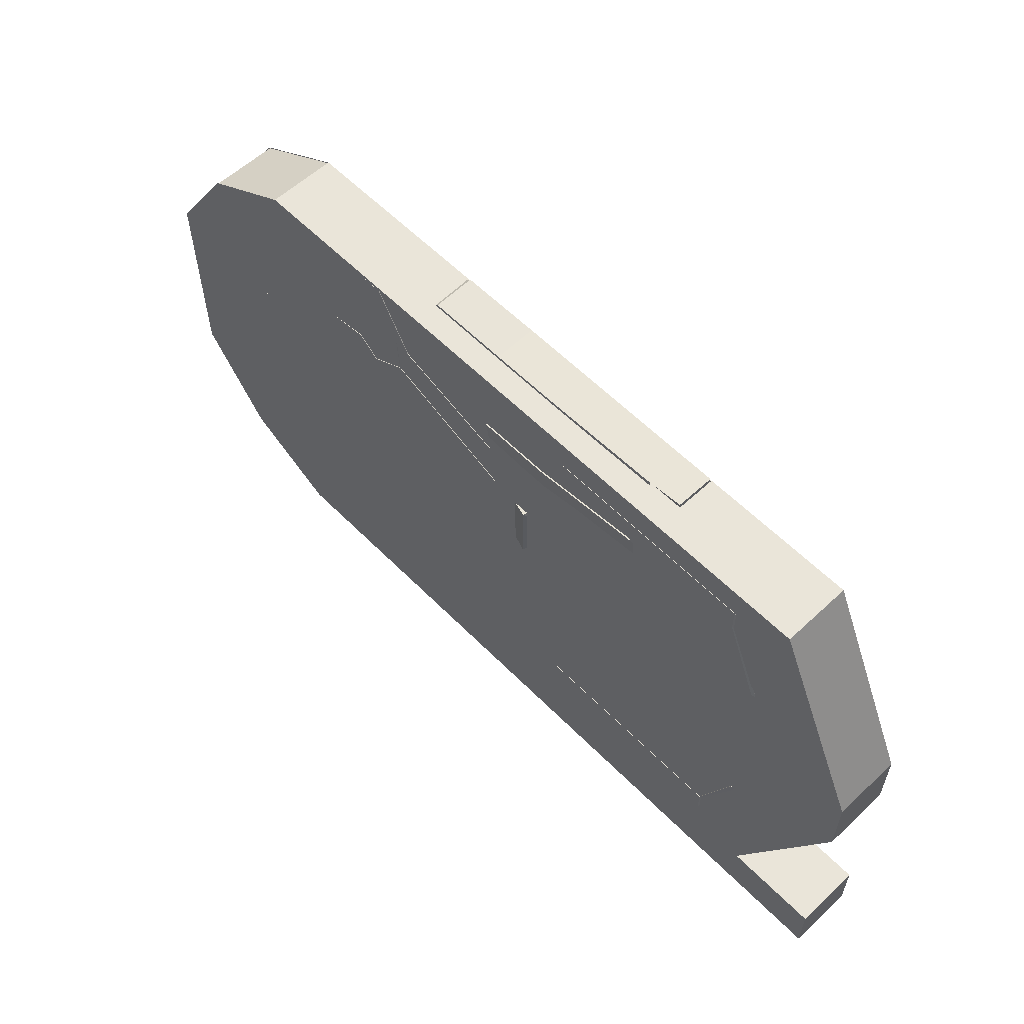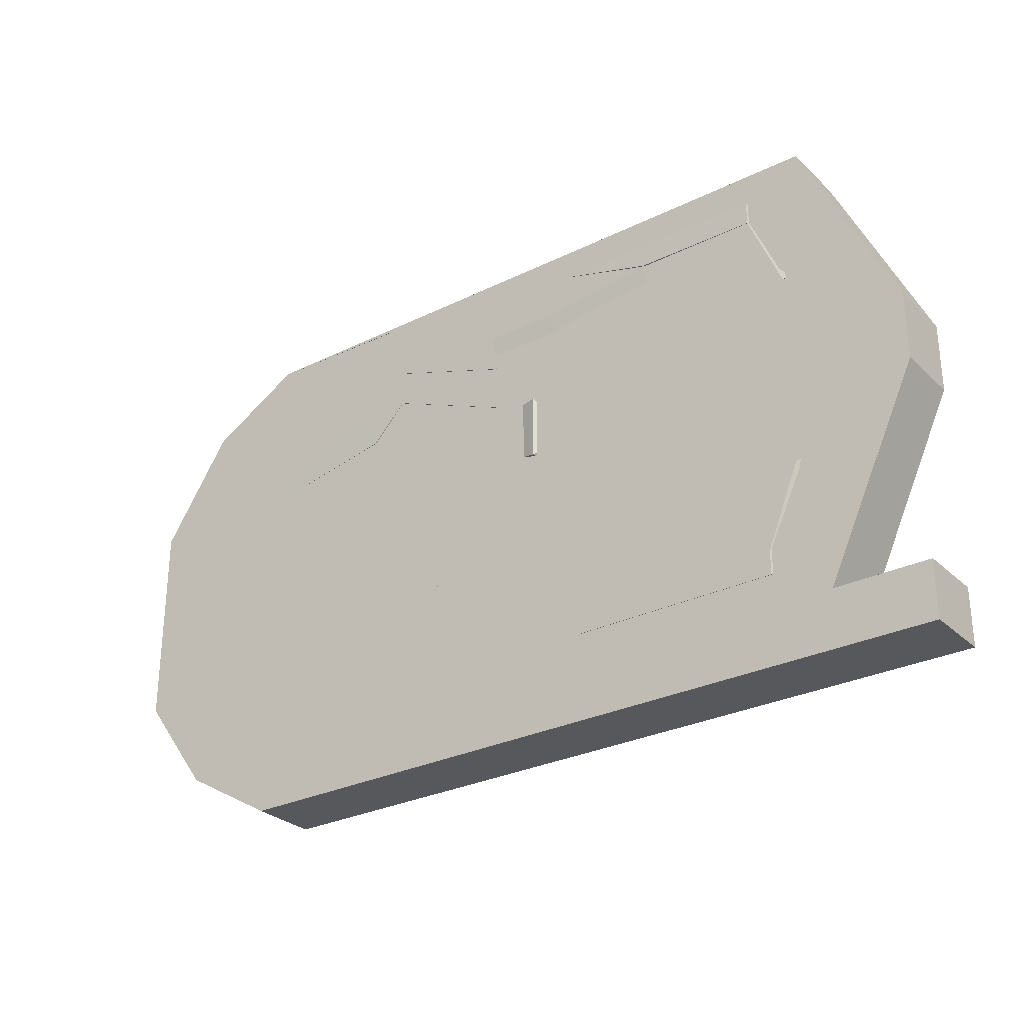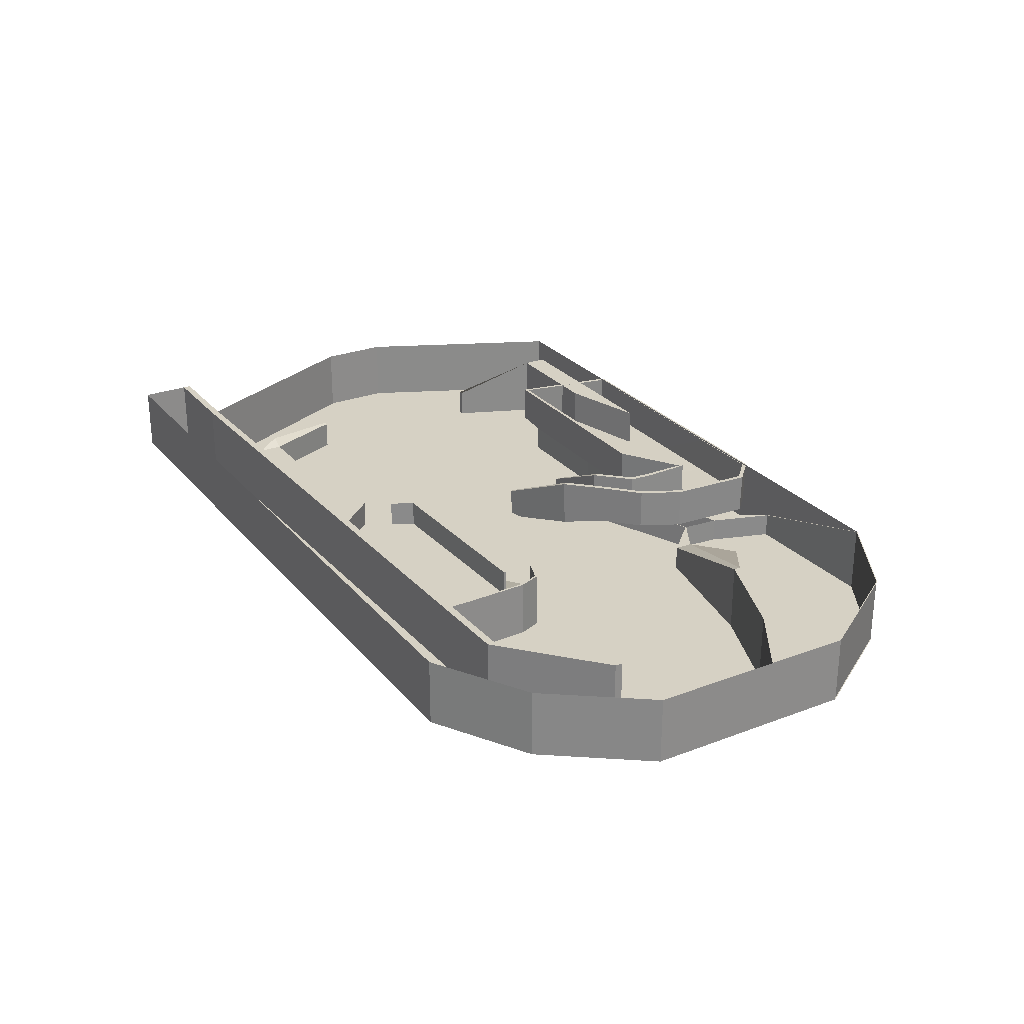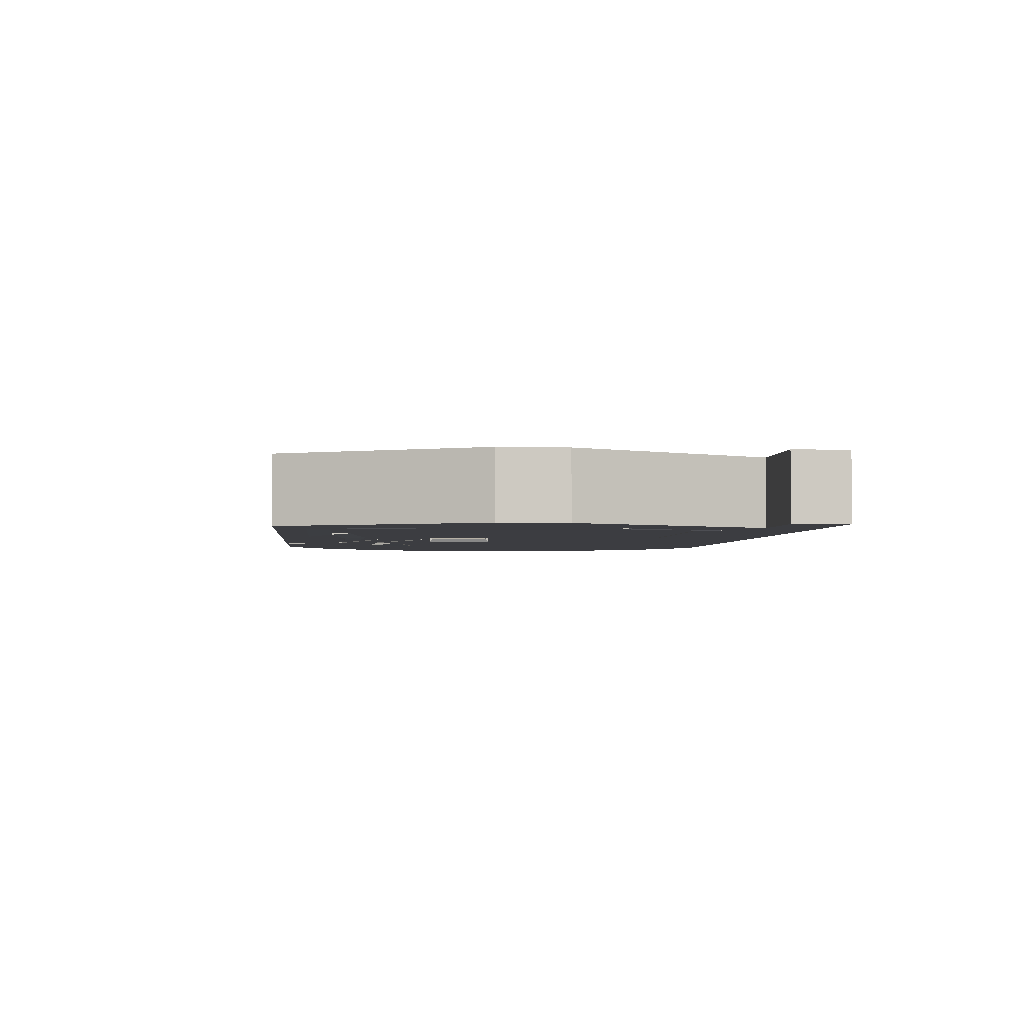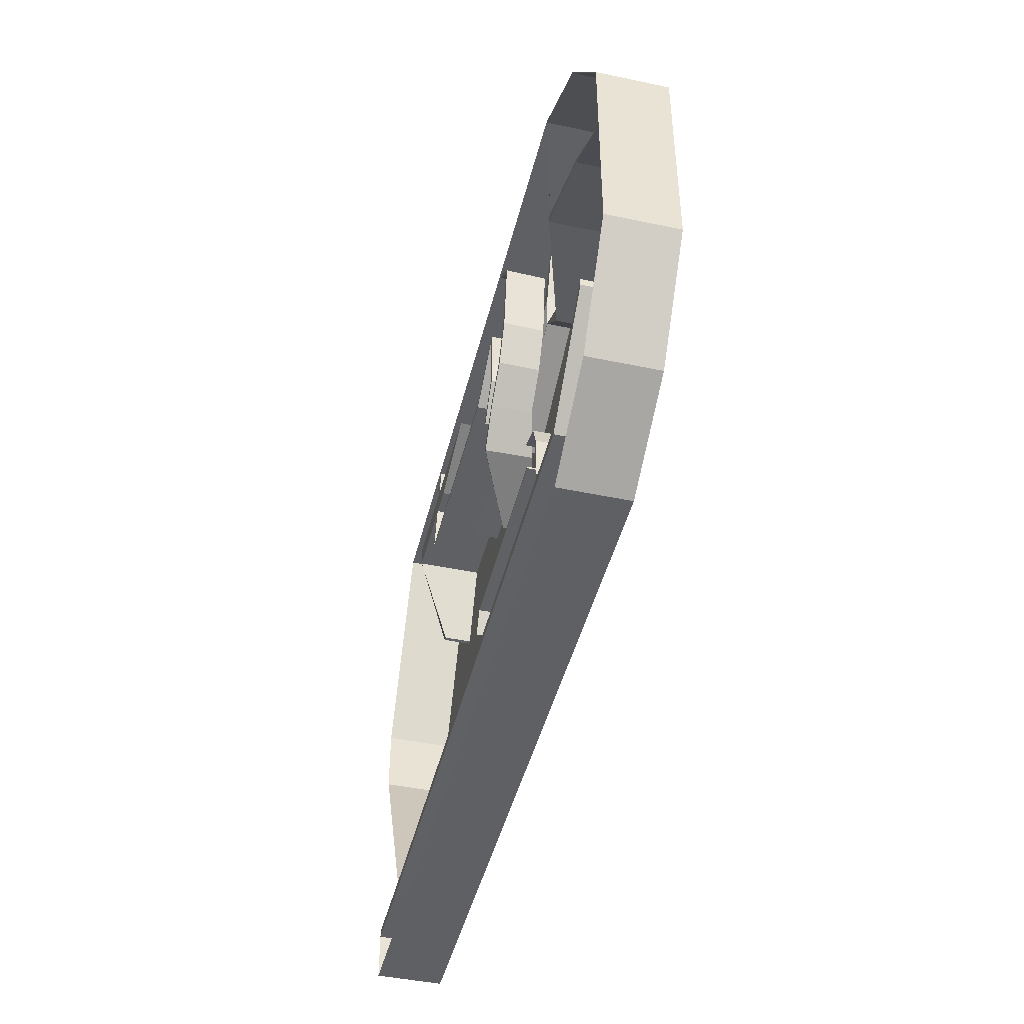
<metadata>
{"format":"obj","ext":"obj","renderer":"f3d","projection":"perspective","resolution":1024,"background":"white","views":[{"elev":58.2,"azim":46.1,"up":"+Z"},{"elev":-28.8,"azim":36.4,"up":"+Z"},{"elev":26.7,"azim":-120.7,"up":"+Y"},{"elev":-2.8,"azim":84.4,"up":"+Y"},{"elev":-45.1,"azim":-103.7,"up":"+Z"}]}
</metadata>
<code>
o Plane
v -0.9049 0 -0.5718
v -1.153 -0 -0.3516
v -1.342 0 -0.1846
v -0.9049 0.1762 -0.5718
v 0.8111 0 -0.6111
v -1.153 0.1762 -0.3516
v -1.342 0.1764 -0.1846
v 1.057 0 0.08975
v 1.057 0 -0.08975
v 1.057 0.1764 0.08975
v 1.057 0.1764 -0.08975
v -0.9049 0 -0.7583
v -1.156 0 -0.6133
v -1.342 0 -0.3613
v 0.8111 0.1764 -0.7583
v -0.9049 0.1764 -0.7583
v 0.8111 0 -0.7583
v -1.156 0.1764 -0.6133
v -1.342 0.1764 -0.3613
v 0.8111 0.1764 -0.6111
v 1.057 0 -0.6111
v 1.057 0.1764 -0.6111
v 1.057 0 -0.7583
v 1.057 0.1764 -0.7583
v -0.9049 0 -0.5916
v -1.153 -0 -0.3715
v -1.153 0.1762 -0.3715
v -0.9049 0.1762 -0.5916
v 0.8111 0.000197 -0.6309
v 0.8111 0.1764 -0.6309
v 1.057 0.000197 -0.6309
v 1.057 0.1764 -0.6309
v 0.8111 0 0.6111
v 0.8111 0.1764 0.6111
v -0.2137 0.175 0.178
v -0.2137 0.05588 0.178
v -0.2137 0.05588 0.07799
v -0.2137 0.175 0.07799
v 0.001382 -0.002324 0.178
v 0.001382 0.0742 0.178
v 0.001382 -0.002324 0.02318
v 0.001382 0.0742 0.02318
v -0.3012 0.07902 0.1554
v -0.3012 0.07902 0.2554
v -0.3012 0.179 0.2554
v -0.3012 0.179 0.1554
v -0.3839 0.07902 0.2331
v -0.3062 0.07902 0.3173
v -0.3062 0.179 0.3173
v -0.3839 0.179 0.2331
v -0.4343 0.07902 0.3314
v -0.299 0.07902 0.4414
v -0.299 0.179 0.4414
v -0.4343 0.179 0.3314
v -0.3754 0.07247 0.6097
v -0.3754 0.1725 0.6097
v -0.4357 0.1725 0.5504
v -0.4357 0.07247 0.5504
v 0.4426 0.07902 0.3431
v 0.4426 0.179 0.3431
v 0.4051 0.07247 0.611
v 0.4051 0.1725 0.611
v -0.13 0.07902 0.3422
v -0.1675 0.07247 0.61
v -0.13 0.179 0.3422
v -0.1675 0.1725 0.61
v 0.4301 0.07684 0.468
v 0.4176 0.07465 0.5312
v 0.06087 0.07902 0.3425
v 0.3603 0.07902 0.3428
v 0.3228 0.07247 0.6106
v 0.02335 0.07247 0.6103
v -0.1425 0.07684 0.4315
v -0.155 0.07465 0.5207
v 0.03586 0.07465 0.5211
v 0.3353 0.07465 0.5309
v 0.04836 0.07684 0.4318
v 0.3478 0.07684 0.4676
v 0.6602 0.1751 0.4678
v 0.6602 -0.001111 -0.4678
v 0.6602 0.0764 -0.4678
v 0.7043 0.01044 0.4631
v 0.7043 0.01044 -0.4631
v 0.7043 0.08794 -0.4631
v 0.7043 0.08794 0.4631
v 0.6602 -0.001111 -0.5311
v 0.6602 0.0764 -0.5311
v 0.6602 0.1751 0.5311
v 0.6602 -0.001111 0.5311
v 0.7476 0.07545 0.2581
v 0.7583 -0.001111 -0.258
v 0.7476 -0.002061 0.2581
v 0.7583 0.0764 -0.258
v 0.7476 0.07545 -0.2581
v 0.7583 0.0764 0.258
v 0.7583 -0.001111 0.258
v 0.7476 -0.002061 -0.2581
v 0.6602 -0.001111 0.4678
v 0.116 0.0764 -0.4678
v 0.116 -0.001111 -0.4678
v 0.116 0.0764 -0.5311
v 0.116 -0.001111 -0.5311
v 0.3478 0.1751 0.4678
v 0.116 -0.001111 0.5311
v 0.116 0.1751 0.5311
v -0.22 0.04922 0.06968
v -0.2131 0.04649 0.186
v -0.2086 0.175 0.1892
v -0.2972 0.06734 0.4379
v -0.2932 0.179 0.4305
v -0.2199 0.175 0.06732
v -0.004298 -0.01043 0.0158
v -0.001667 0.0742 0.01122
v -0.00287 -0.01139 0.1852
v 0.452 0.07922 0.3351
v 0.4519 0.1792 0.335
v 0.001382 0.0742 0.1903
v -0.3074 0.07048 0.1489
v -0.2946 0.06912 0.2587
v -0.2901 0.179 0.2609
v -0.4433 0.07091 0.3292
v -0.3095 0.179 0.1463
v -0.3912 0.07074 0.2276
v -0.2977 0.07009 0.3174
v -0.2939 0.179 0.3174
v -0.379 0.06456 0.6184
v -0.3801 0.1725 0.6211
v -0.3938 0.179 0.2257
v -0.4463 0.179 0.3285
v -0.4471 0.1725 0.5551
v -0.4444 0.06453 0.554
v -0.1325 0.07107 0.3331
v 0.4132 0.07264 0.6203
v 0.4133 0.1726 0.6202
v 0.4284 0.06872 0.5325
v 0.3603 0.07383 0.3316
v -0.1676 0.06362 0.6186
v -0.1333 0.179 0.3303
v 0.02334 0.06363 0.6189
v -0.1551 0.06231 0.5204
v -0.1676 0.1725 0.6224
v 0.4414 0.07193 0.4694
v 0.06089 0.07039 0.3337
v 0.3228 0.06646 0.6214
v -0.1426 0.0645 0.4311
v 0.3353 0.06231 0.5305
v 0.03587 0.06231 0.5207
v 0.3478 0.06449 0.4673
v 0.04837 0.06449 0.4315
v -0.1325 0.003118 0.3331
v 0.06089 0.002431 0.3337
v 0.3603 0.005868 0.3316
v -0.1426 -0.003461 0.4311
v 0.04837 -0.003463 0.4315
v 0.3478 -0.003462 0.4673
v -0.9049 0 0.1797
v -1.342 0.1764 0.1846
v -0.9049 0.1764 0.6111
v -0.518 0.06381 0.6035
v -0.1162 -0.001552 0.2032
v -0.424 0.06381 0.4375
v -1.156 0.1764 0.08357
v -1.156 0 0.08357
v -0.5522 0.06381 0.2458
v -0.1162 0.06381 0.2032
v -0.1321 -0.001552 0.3341
v -0.1321 0.06381 0.3341
v -0.4582 0.06381 0.3435
v -1.342 -0 -0.03266
v -1.156 0.1764 0.466
v -0.518 -0.001552 0.6035
v -1.156 -0 0.466
v -0.5522 -0.001552 0.2458
v -0.4582 -0.001552 0.3435
v -0.9049 0.1764 0.1797
v -1.342 -0 0.1846
v -0.424 -0.001552 0.4375
v -1.342 0.1764 -0.03266
v -0.9049 -0 0.6111
v -0.1154 -0.001552 0.2053
v -0.1154 0.06381 0.2053
v -0.4588 0.06381 0.3462
v -0.4588 -0.001552 0.3462
v -0.5534 0.06381 0.2923
v -0.5534 -0.001552 0.2923
v -0.9054 0.1764 0.1977
v -0.9054 0 0.1977
v -1.157 0.1764 0.09159
v -1.157 0 0.09159
v -1.34 0.1764 -0.02841
v -1.34 -0 -0.02841
v -1.34 -0 0.1839
v -1.34 0.1764 0.1839
v -1.154 0.1764 0.4643
v -1.154 -0 0.4643
v -0.9043 -0 0.6088
v -0.9043 0.1764 0.6088
v -0.5194 0.06381 0.6012
v -0.5194 -0.001552 0.6012
v -0.4661 0.06381 0.4439
v -0.4661 -0.001552 0.4439
v -0.1329 0.06381 0.332
v -0.1329 -0.001552 0.332
v -0.6082 0.06381 0.3405
v -0.6082 -0.001552 0.3405
v -0.7356 0.1161 0.3182
v -0.7356 0 0.3182
v 0.04229 0 -0.5208
v -0.564 0.07985 -0.5071
v -0.6436 0.07985 -0.3313
v 0.04229 0 -0.5865
v -0.5556 0.07985 -0.2496
v -0.5556 -0 -0.2496
v -0.05129 0 -0.3493
v -0.6216 0 -0.2732
v -0.564 0.07985 -0.5728
v -0.6436 0 -0.3313
v -0.6496 0 -0.5704
v -0.6496 0 -0.5047
v -0.3244 0 -0.3403
v -0.322 -0 -0.2562
v -0.5556 0.1482 -0.2496
v -0.05129 0.1482 -0.3493
v -0.6496 0.1482 -0.5704
v -0.01907 0.07985 -0.4083
v -0.01907 0.1482 -0.4083
v 0.01832 0.1482 -0.4769
v -0.0738 0.07985 -0.5839
v -0.0738 0.1482 -0.5839
v -0.6216 0.07985 -0.2732
v -0.558 0.07985 -0.3337
v -0.558 0.1482 -0.3337
v -0.6216 0.1482 -0.2732
v -0.6496 0.07985 -0.5704
v -0.05129 0.07985 -0.3493
v -0.564 0.1482 -0.5728
v -0.6436 0.1482 -0.3313
v -0.6496 0.1482 -0.5047
v -0.6496 0.07985 -0.5047
v 0.04229 0.07985 -0.5208
v 0.04229 0.07985 -0.5865
v 0.04229 0.1482 -0.5865
v 0.04229 0.1482 -0.5208
v 0.01832 0.07985 -0.4769
v -0.02396 0.07985 -0.411
v -0.02396 0.1482 -0.411
v -0.5538 0.07985 -0.2548
v -0.5538 0.1482 -0.2548
v -0.05421 0.1482 -0.354
v -0.5582 0.07985 -0.3393
v -0.5582 0.1482 -0.3393
v -0.644 0.1482 -0.5048
v -0.6381 0.1482 -0.3324
v -0.644 0.07985 -0.5048
v 0.04241 0.1482 -0.5809
v 0.04241 0.07985 -0.5809
v -0.5639 0.07985 -0.5673
v -0.6177 0.07985 -0.2771
v -0.6381 0.07985 -0.3324
v -0.05421 0.07985 -0.354
v -0.6456 0.07985 -0.5665
v -0.5639 0.1482 -0.5673
v -0.6177 0.1482 -0.2771
v -0.6456 0.1482 -0.5665
f 179 1 2 172
f 172 2 3 176
f 2 26 3
f 1 179 33 5
f 5 33 8 9
f 176 3 7 157
f 9 8 10 11
f 20 5 9 11
f 33 34 10 8
f 12 17 15 16
f 13 12 16 18
f 14 13 18 19
f 7 3 14 19
f 20 22 32 30
f 2 6 27 26
f 15 17 23 24
f 25 26 27 28
f 1 2 26 25
f 5 21 22 20
f 6 4 28 27
f 4 20 30 28
f 1 4 6 2
f 1 5 20 4
f 4 1 25 28
f 28 30 29 25
f 30 32 31 29
f 21 31 32 22
f 21 5 29 31
f 29 5 1 25
f 24 23 31 32
f 17 29 31 23
f 29 17 12 25
f 13 14 3 26
f 25 12 13 26
f 38 46 43 37
f 37 41 42 38
f 48 52 53 49
f 39 36 35 40
f 37 36 39 41
f 47 51 52 48
f 50 54 51 47
f 36 44 45 35
f 51 58 55 52
f 37 43 44 36
f 43 47 48 44
f 46 50 47 43
f 44 48 49 45
f 55 58 57 56
f 64 66 72
f 54 57 58 51
f 56 66 64 55
f 145 140 109 132
f 73 63 52
f 52 63 65 53
f 34 33 179 158
f 76 68 67 78
f 64 72 75 74
f 72 71 76 75
f 74 75 77 73
f 75 76 78 77
f 73 77 69 63
f 77 78 70 69
f 97 94 81 80
f 88 105 104 89
f 96 95 85 82
f 92 96 82 98
f 95 90 79 85
f 82 85 88 89
f 89 98 82
f 81 84 87
f 104 155 98 89
f 84 83 86 87
f 83 80 86
f 85 79 88
f 84 81 94 93
f 80 83 91 97
f 83 84 93 91
f 98 79 90 92
f 90 95 96 92
f 97 91 93 94
f 86 80 100 102
f 100 99 101 102
f 103 155 104 105
f 79 98 155 103
f 81 87 101 99
f 80 81 99 100
f 87 86 102 101
f 88 79 103 105
f 111 106 118 122
f 106 111 113 112
f 124 125 110 109
f 114 117 108 107
f 106 112 114 107
f 123 124 109 121
f 128 123 121 129
f 107 108 120 119
f 121 109 126 131
f 106 107 119 118
f 118 119 124 123
f 122 118 123 128
f 119 120 125 124
f 126 127 130 131
f 115 116 134 133 135 142
f 129 121 131 130
f 127 126 137 141
f 132 138 116 115 136 143
f 141 137 139 144 133 134
f 109 110 138 132
f 146 148 142 135
f 137 140 147 139
f 139 147 146 144
f 140 145 149 147
f 147 149 148 146
f 145 132 150 153
f 136 148 155 152
f 71 61 133 144
f 45 49 125 120
f 70 78 148 136
f 62 66 141 134
f 35 45 120 108
f 56 57 130 127
f 40 35 108 117
f 61 68 135 133
f 66 56 127 141
f 60 62 134 116
f 38 42 113 111
f 59 70 136 115
f 42 41 112 113
f 67 59 115 142
f 76 71 144 146
f 68 76 146 135
f 41 39 114 112
f 53 65 138 110
f 57 54 129 130
f 54 50 128 129
f 39 40 117 114
f 50 46 122 128
f 46 38 111 122
f 78 67 142 148
f 49 53 110 125
f 65 60 116 138
f 153 150 151 154
f 154 151 152 155
f 148 149 154 155
f 132 143 151 150
f 143 136 152 151
f 149 145 153 154
f 62 60 67 68 61
f 60 59 67
f 65 63 69
f 60 65 69 70 59
f 71 72 66 62 61
f 74 73 52
f 64 74 52 55
f 140 137 126 109
f 160 174 168 165
f 174 173 164 168
f 175 164 173 156
f 162 175 156 163
f 178 162 163 169
f 161 159 171 177
f 167 161 177 166
f 180 181 182 183
f 183 185 184 182
f 184 186 206 204
f 188 189 187 186
f 190 188 189 191
f 192 191 190 193
f 192 193 194 195
f 196 195 194 197
f 196 197 198 199
f 200 201 199 198
f 202 203 201 200
f 171 179 196 199
f 168 164 184 182
f 176 169 191 192
f 164 175 186 184
f 157 170 194 193
f 160 165 181 180
f 178 157 193 190
f 158 159 198 197
f 161 167 202 200
f 162 178 190 188
f 156 173 185 187
f 165 168 182 181
f 172 176 192 195
f 167 166 203 202
f 170 158 197 194
f 174 160 180 183
f 169 163 189 191
f 159 161 200 198
f 175 162 188 186
f 163 156 187 189
f 166 177 201 203
f 177 171 199 201
f 173 174 183 185
f 179 172 195 196
f 183 201 200 182
f 206 207 205 204
f 186 187 207 206
f 185 184 204 205
f 187 185 205 207
f 220 214 235
f 209 240 241 216
f 231 210 230 212
f 210 217 215 230
f 231 235 240 209
f 240 208 211 241
f 239 234 218 219
f 209 216 234 239
f 231 212 221 220
f 208 240 235 214
f 213 212 230 215
f 210 239 219 217
f 235 231 220
f 212 213 221
f 231 209 239 210
f 225 235 260 245
f 239 234 261 254
f 236 224 264 262
f 238 237 253 252
f 232 223 249 251
f 231 232 251 250
f 237 233 263 253
f 230 210 259 258
f 240 241 242 243
f 240 243 227 244
f 244 227 229 228
f 258 263 248 247
f 250 251 249 260
f 259 253 263 258
f 257 256 255 262
f 254 261 264 252
f 249 246 245 260
f 261 257 262 264
f 259 254 252 253
f 224 238 252 264
f 226 225 245 246
f 212 230 258 247
f 233 222 248 263
f 222 212 247 248
f 216 241 256 257
f 241 242 255 256
f 210 239 254 259
f 223 226 246 249
f 235 231 250 260
f 242 236 262 255
f 234 216 257 261
f 236 242 241 216
f 234 224 236 216
f 239 238 224 234
f 210 237 238 239
f 237 210 230 233
f 233 230 212 222
f 223 232 231 235
f 226 223 235 225
f 227 243 229
f 243 242 229

</code>
